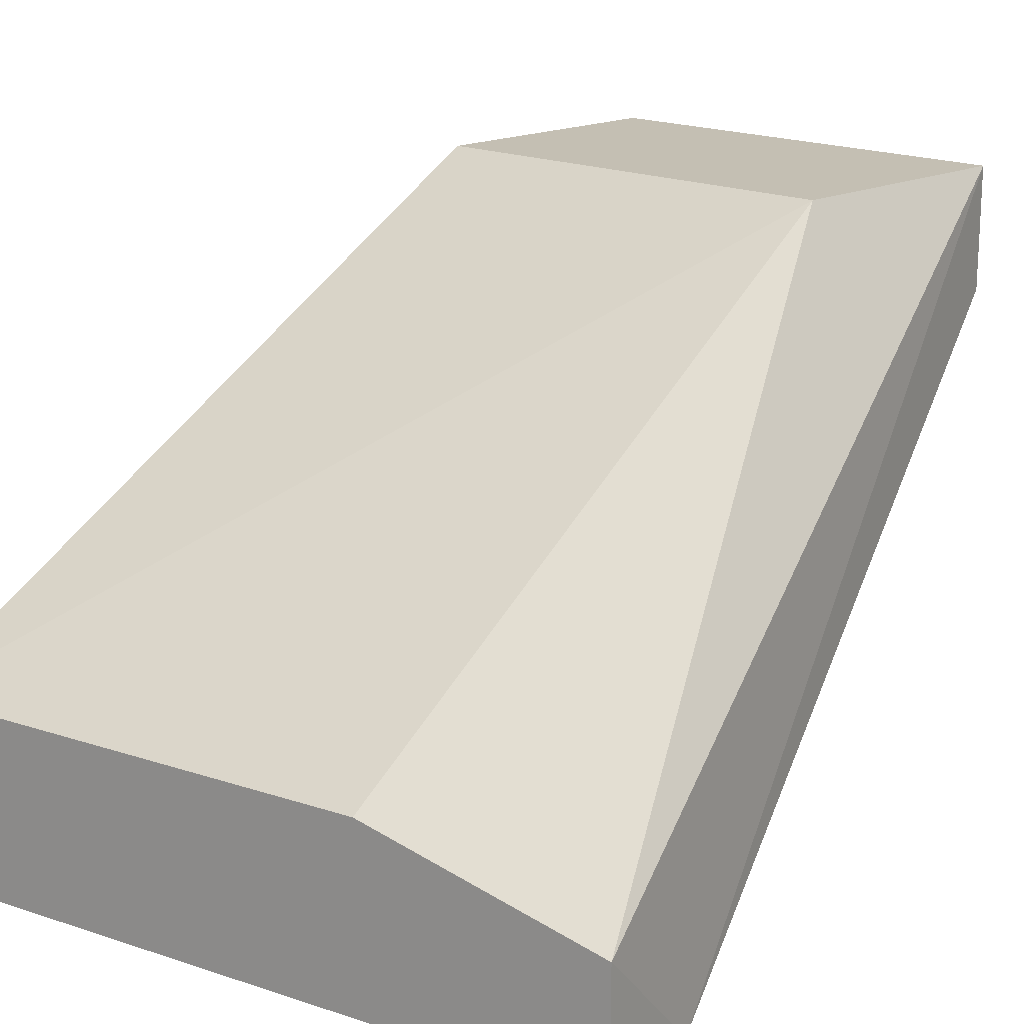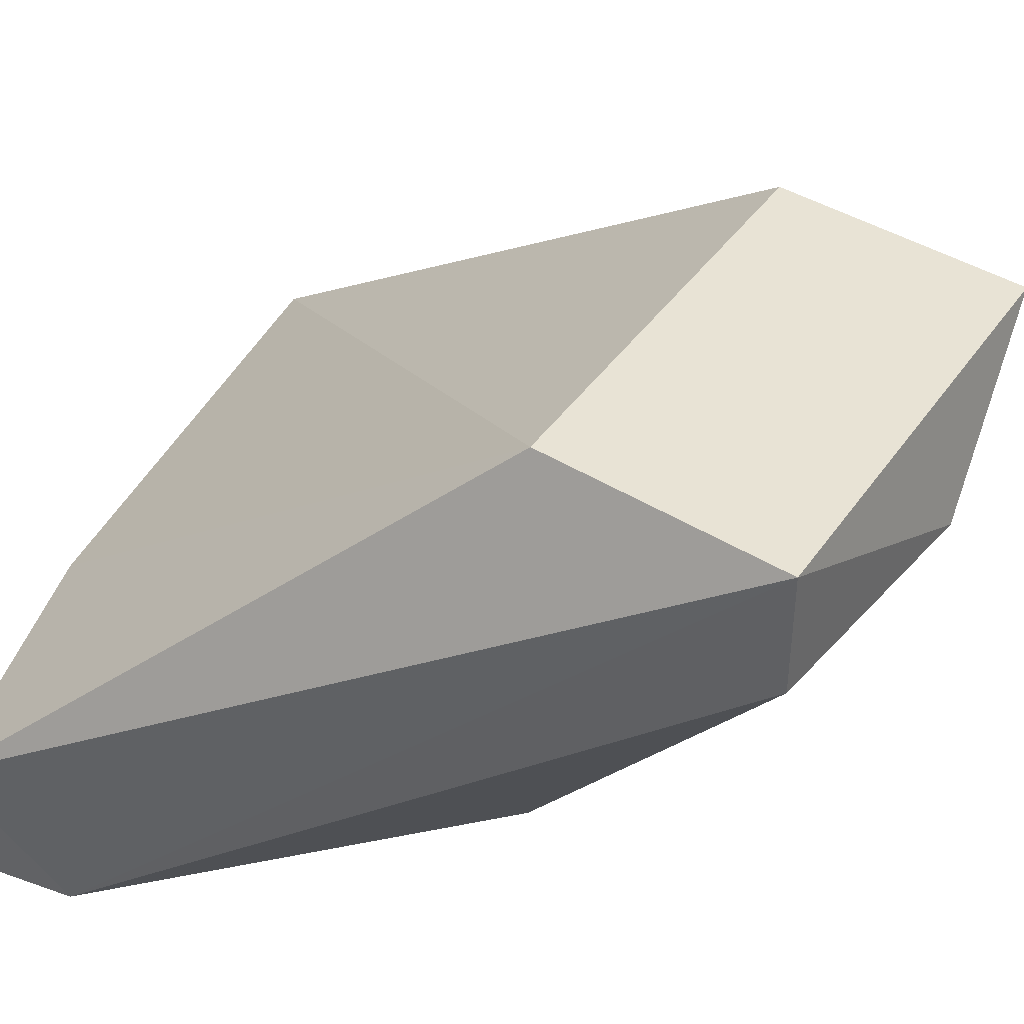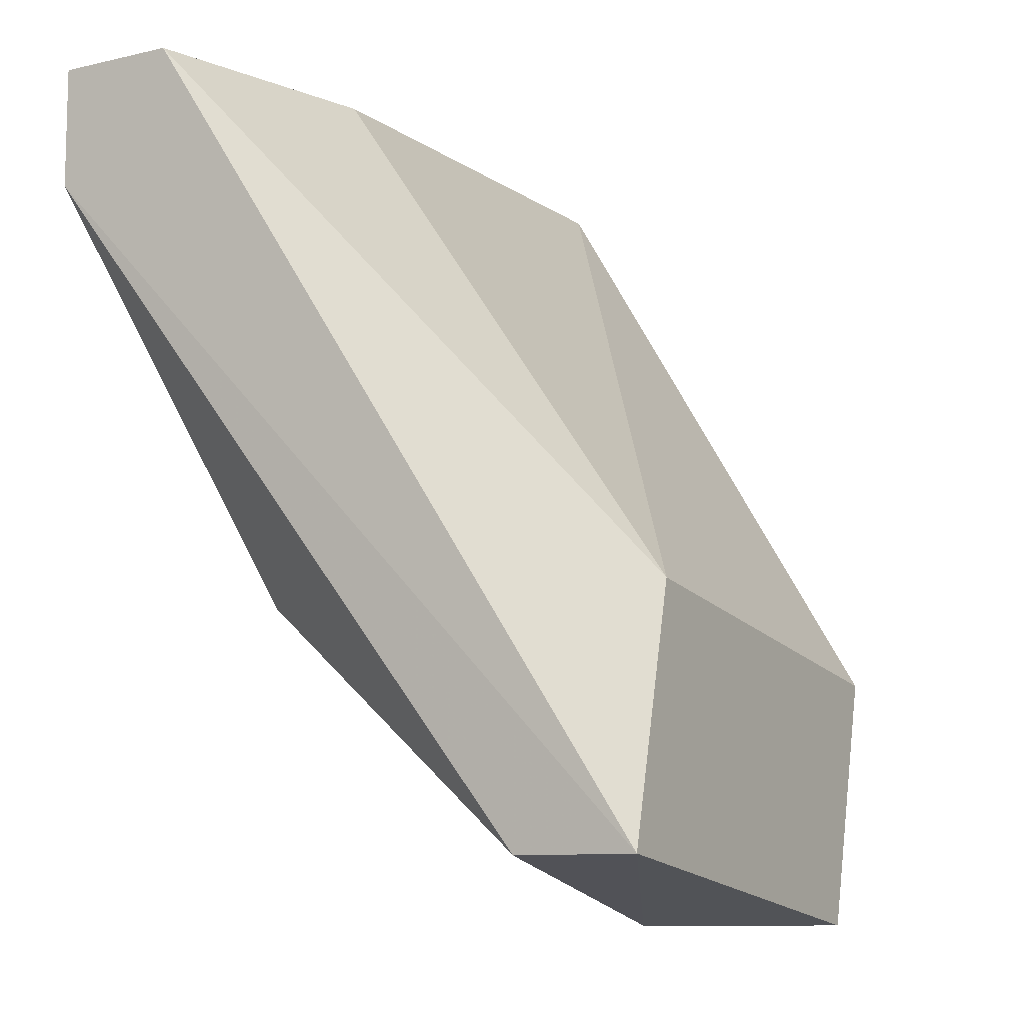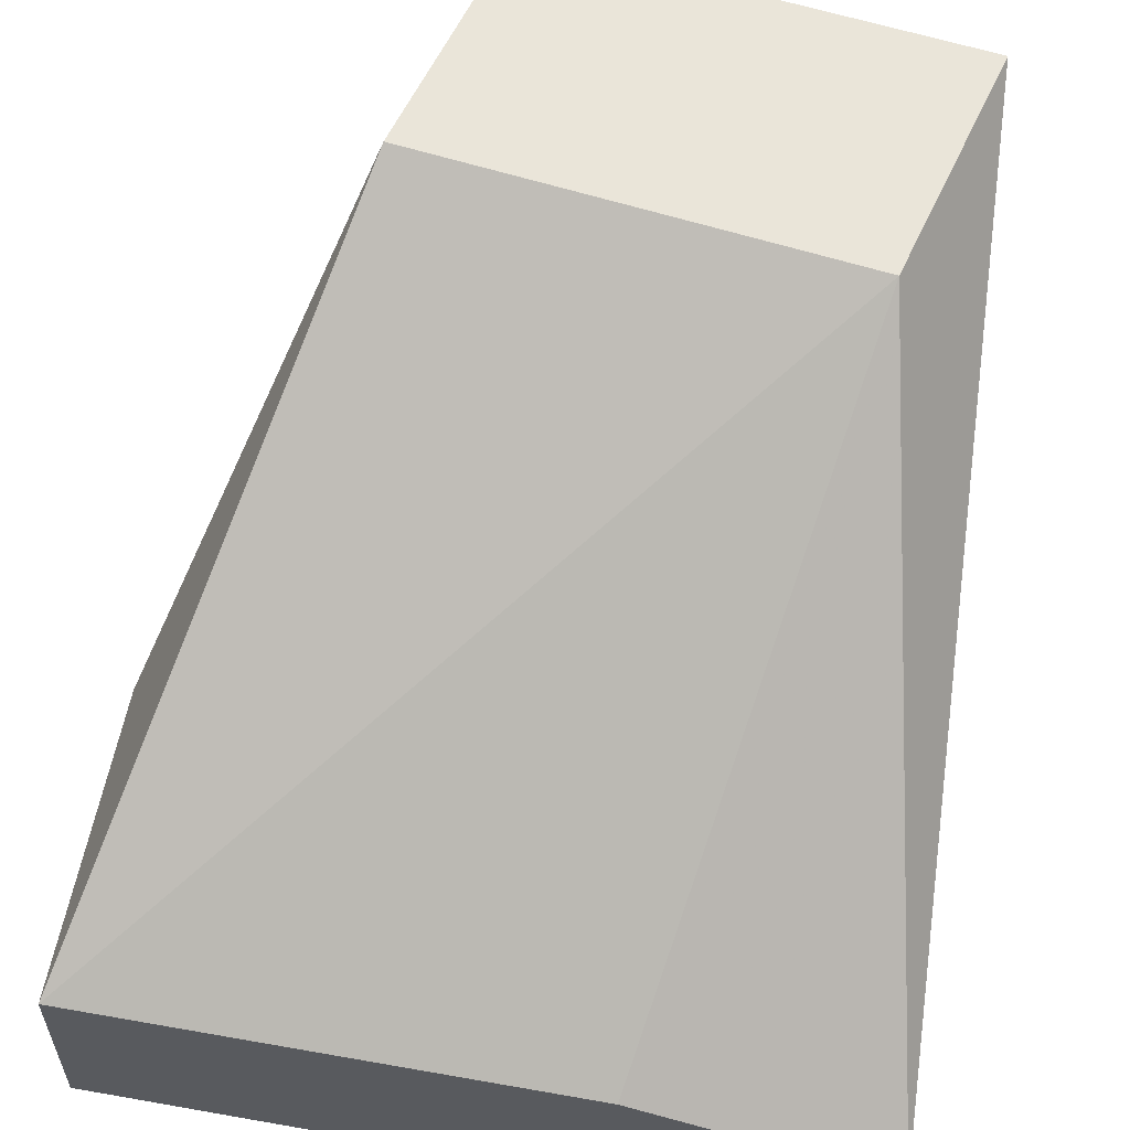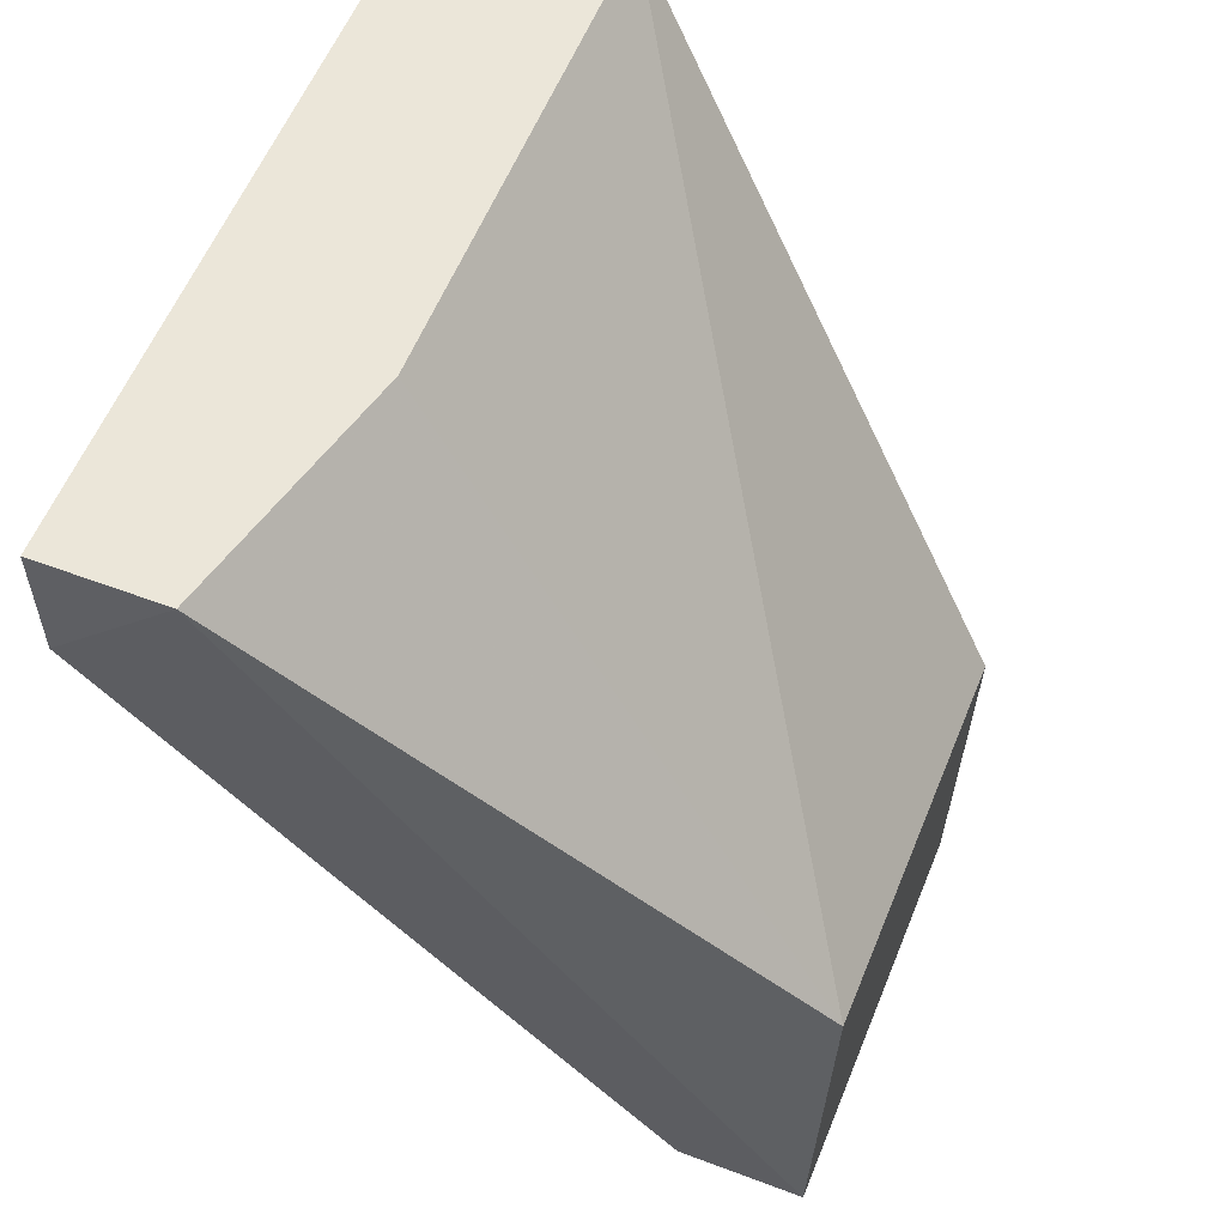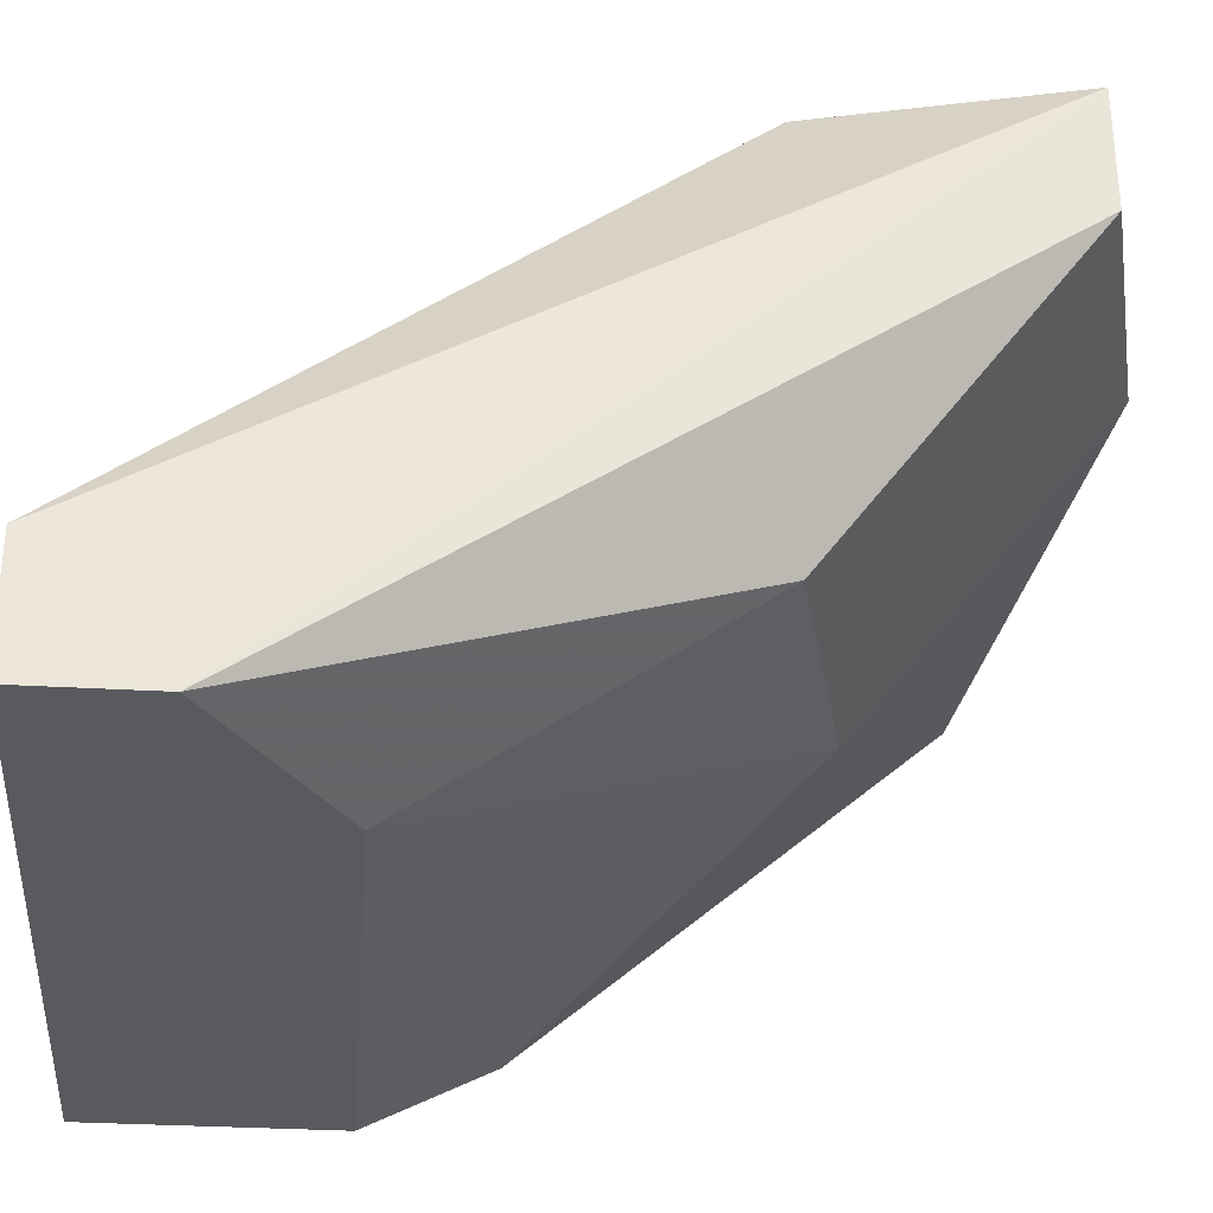
<metadata>
{"format":"obj","ext":"obj","renderer":"f3d","projection":"perspective","resolution":1024,"background":"white","views":[{"elev":17.9,"azim":32.8,"up":"+Y"},{"elev":41.0,"azim":113.5,"up":"+Y"},{"elev":-9.8,"azim":120.8,"up":"+Z"},{"elev":57.8,"azim":10.4,"up":"+Y"},{"elev":57.0,"azim":111.4,"up":"+Z"},{"elev":-31.7,"azim":85.3,"up":"+Y"}]}
</metadata>
<code>
v 0.01592 -0.02729 -0.01462
v 0.008354 -0.02729 -0.002009
v 0.008354 -0.02729 -0.008315
v 0.008354 -0.02982 -0.009577
v 0.008354 -0.03108 -0.002009
v 0.008354 -0.03108 -0.007053
v 0.01844 -0.02729 -0.002009
v 0.02223 -0.01846 -0.0184
v 0.02223 -0.02099 -0.0184
v 0.02349 -0.02855 -0.002009
v 0.02349 -0.03108 -0.002009
v 0.02349 -0.03108 -0.004532
v 0.01718 -0.02099 -0.01966
v 0.0134 -0.01846 -0.01966
v 0.01214 -0.01846 -0.01462
v 0.01214 -0.02477 -0.01714
v 0.01214 -0.02099 -0.0184
v 0.02097 -0.01846 -0.01336
v 0.02097 -0.02729 -0.01336
v 0.0197 -0.03108 -0.007053
f 4 20 6
f 11 10 5
f 5 10 2
f 5 2 4
f 2 18 15
f 4 17 16
f 11 5 20
f 18 10 8
f 15 18 8
f 15 8 14
f 17 15 14
f 16 17 14
f 10 18 7
f 2 10 7
f 18 2 7
f 9 19 1
f 4 16 1
f 19 20 1
f 20 4 1
f 10 11 12
f 19 9 12
f 11 20 12
f 20 19 12
f 8 10 12
f 9 8 12
f 8 9 13
f 14 8 13
f 16 14 13
f 9 1 13
f 1 16 13
f 17 4 3
f 4 2 3
f 2 15 3
f 15 17 3
f 5 4 6
f 20 5 6

</code>
